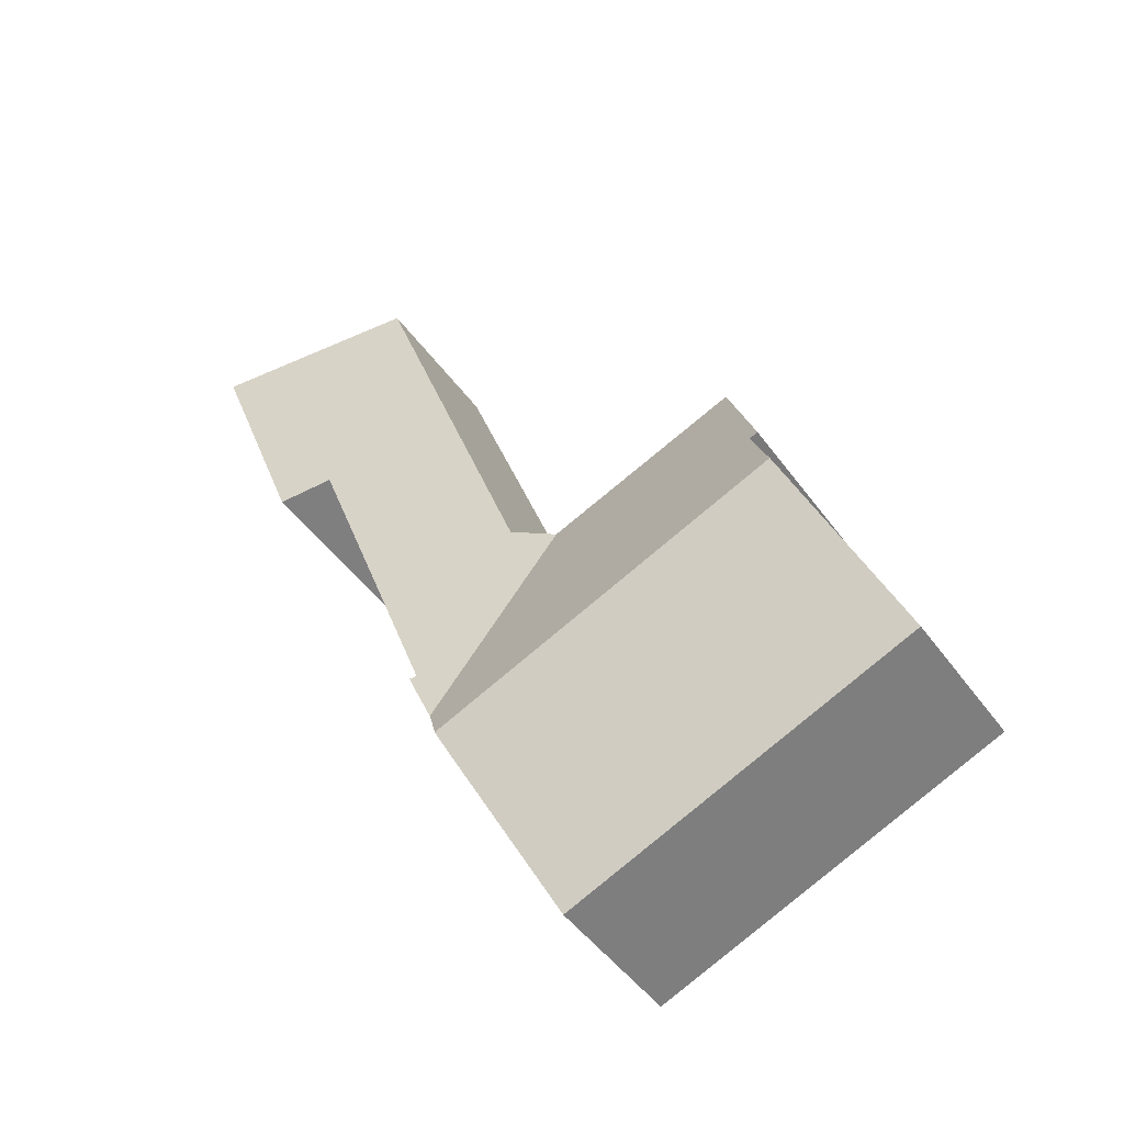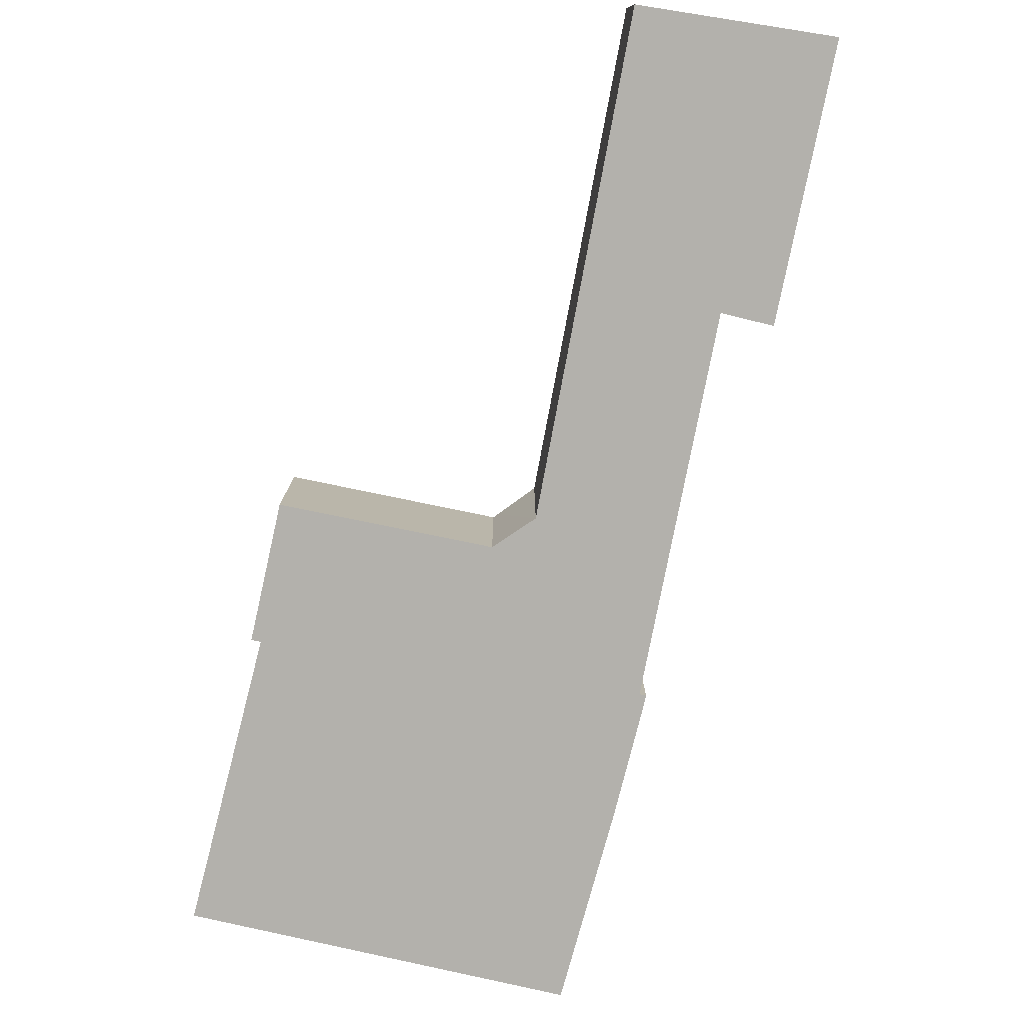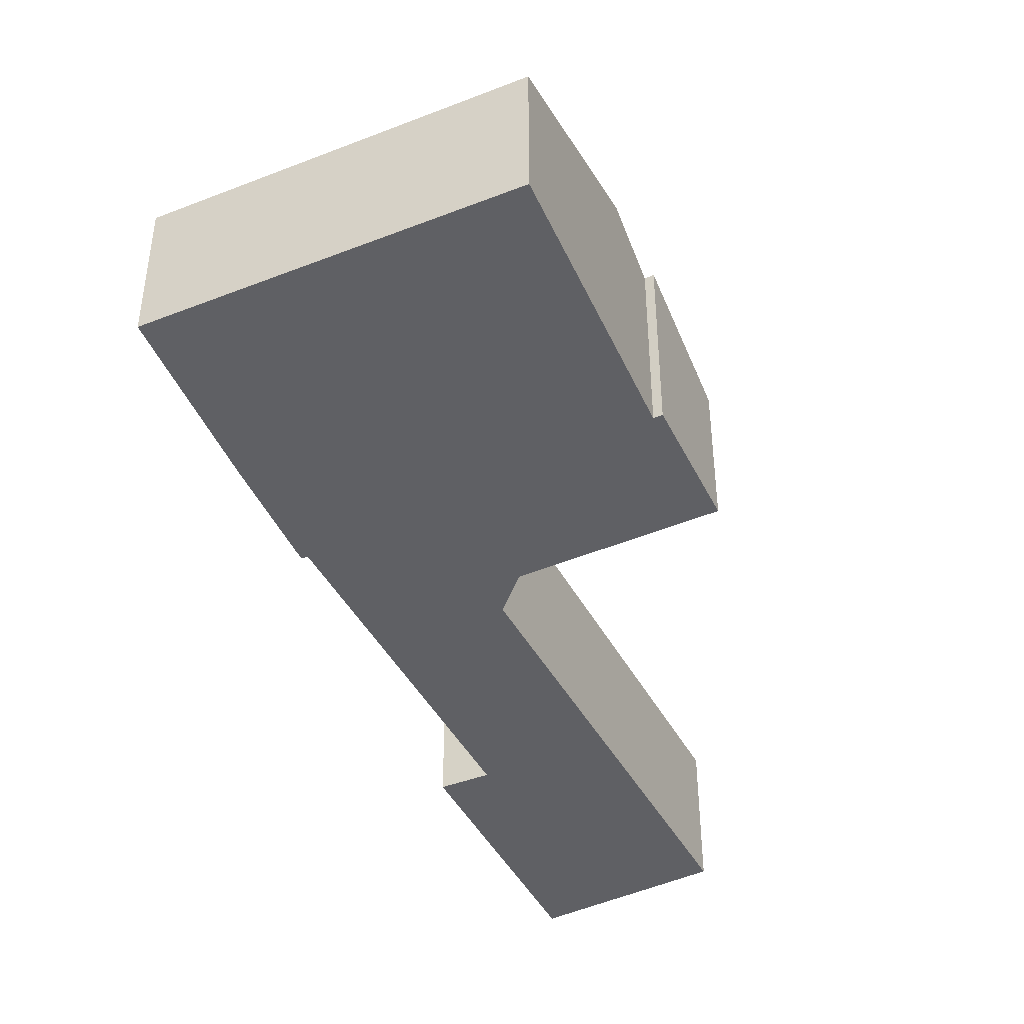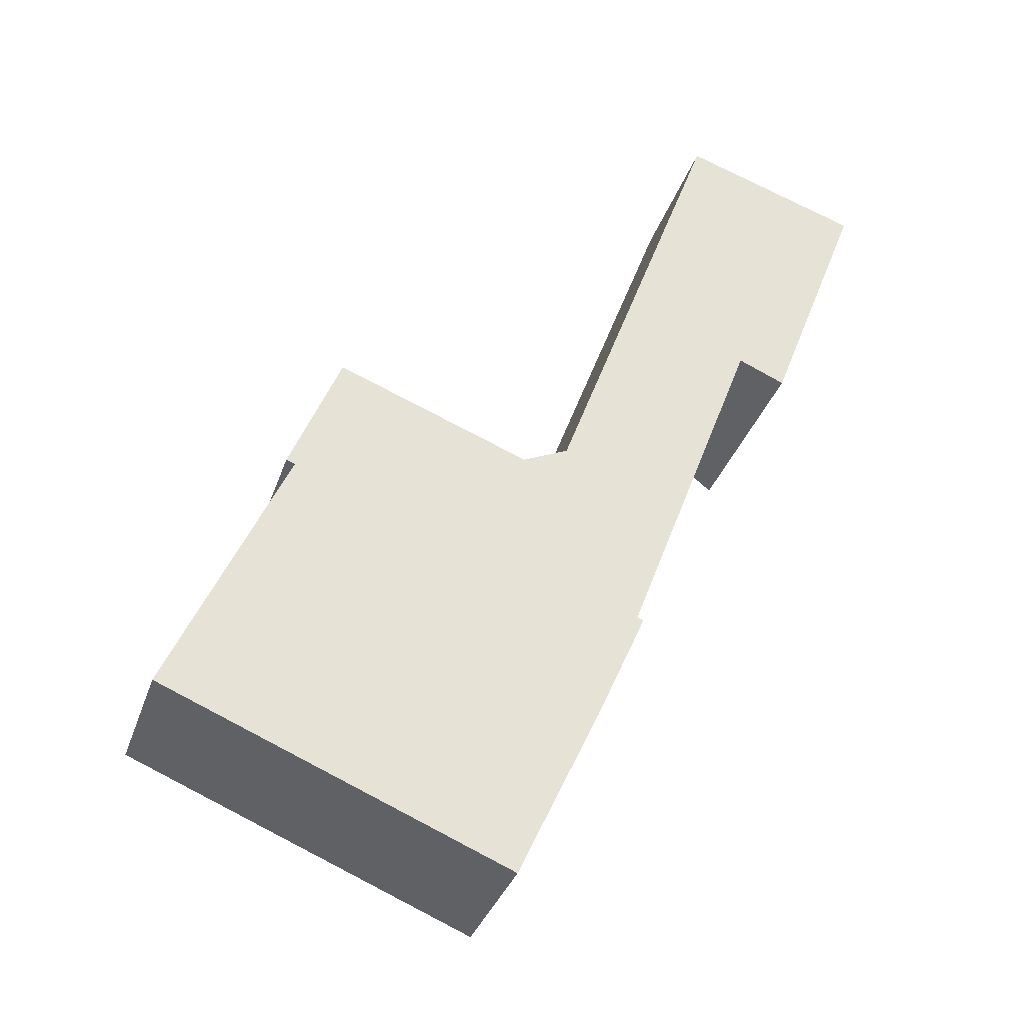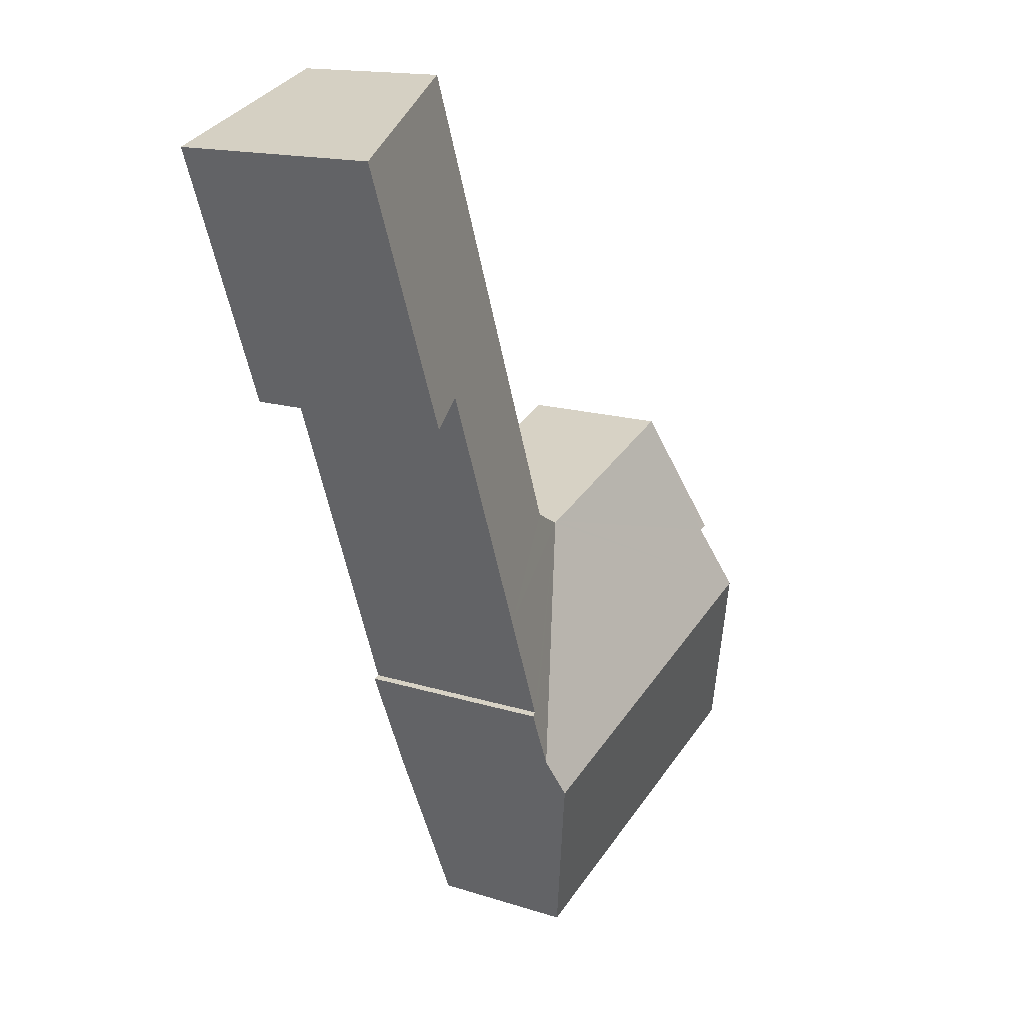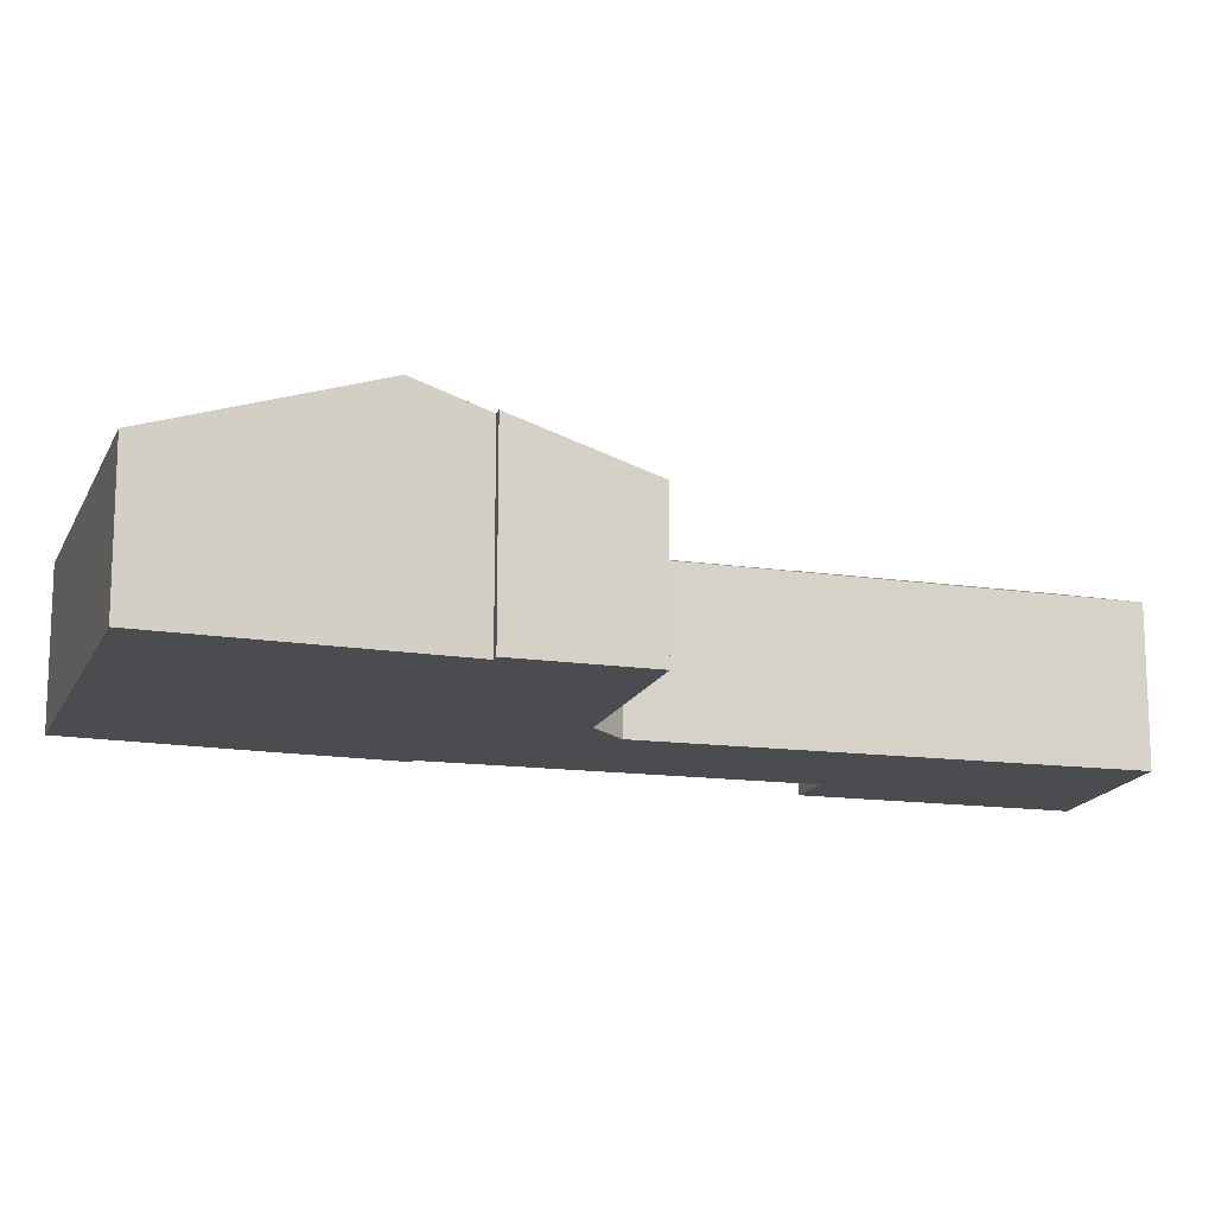
<metadata>
{"format":"obj","ext":"obj","renderer":"f3d","projection":"perspective","resolution":1024,"background":"white","views":[{"elev":-46.5,"azim":-146.4,"up":"+Z"},{"elev":-79.1,"azim":9.4,"up":"+Y"},{"elev":-44.2,"azim":-133.0,"up":"+Y"},{"elev":-34.2,"azim":-17.4,"up":"+Z"},{"elev":15.2,"azim":124.4,"up":"+Z"},{"elev":-15.2,"azim":-85.6,"up":"+Y"}]}
</metadata>
<code>
v  9.741 4.149 8.81
v  13.02 5.669 3.803
v  12.45 5.656 2.515
v  12.98 5.613 4.194
v  13.14 5.669 4.13
v  14.08 5.59 7.149
v  11.01 4.445 9.392
v  9.882 4.181 8.875
v  16.63 5.536 13.97
v  15.63 4.308 22.1
v  20.64 5.944 20.44
v  17.95 5.979 13.42
v  7.437 6.01 3.358
v  12 6.01 1.483
v  2.4 6.01 5.427
v  9.64 4.15 8.849
v  3.217 5.375 7.275
v  4.393 4.192 10.86
v  2.975 5.379 7.362
v  11.77 5.831 0.96
v  9.527 4.145 -3.914
v  5.229 4.145 -2.148
v  3.718 4.145 -1.527
v  0 4.145 2.538e-16
v  0 0 0
v  2.4 -3.323e-16 5.427
v  3.217 -4.455e-16 7.275
v  11.01 -5.751e-16 9.392
v  9.741 -5.395e-16 8.81
v  9.882 -5.434e-16 8.875
v  2.975 -4.508e-16 7.362
v  9.527 2.397e-16 -3.914
v  5.229 1.315e-16 -2.148
v  3.718 9.35e-17 -1.527
v  4.393 -6.651e-16 10.86
v  15.63 -1.353e-15 22.1
v  9.64 -5.418e-16 8.849
v  20.64 -1.252e-15 20.44
v  13.14 -2.529e-16 4.13
v  12.98 -2.568e-16 4.194
v  17.95 -8.215e-16 13.42
v  16.63 -8.557e-16 13.97
v  14.08 -4.378e-16 7.149
v  13.02 -2.329e-16 3.803
v  12.45 -1.54e-16 2.515
v  12 -9.081e-17 1.483
v  11.77 -5.878e-17 0.96
g defaultobject
f 1 2 3
f 2 1 4
f 2 4 5
f 4 1 6
f 6 1 7
f 7 1 8
f 7 9 6
f 9 7 10
f 9 10 11
f 11 12 9
f 13 3 14
f 3 13 1
f 1 13 15
f 1 15 16
f 16 15 17
f 16 17 18
f 18 17 19
f 20 13 14
f 13 20 21
f 13 21 15
f 15 21 22
f 15 22 23
f 15 23 24
f 25 15 24
f 15 25 26
f 15 26 17
f 17 26 27
f 8 28 7
f 28 8 1
f 28 1 29
f 28 29 30
f 17 31 19
f 31 17 27
f 32 22 21
f 22 32 33
f 22 33 23
f 23 33 24
f 24 33 34
f 24 34 25
f 31 18 19
f 18 31 35
f 28 10 7
f 10 28 36
f 35 16 18
f 16 35 37
f 16 37 1
f 1 37 29
f 10 38 11
f 38 10 36
f 4 39 5
f 39 4 40
f 11 41 12
f 41 11 38
f 42 6 9
f 6 42 43
f 6 43 4
f 4 43 40
f 39 2 5
f 2 39 44
f 44 3 2
f 3 44 45
f 3 45 46
f 41 9 12
f 9 41 42
f 3 20 14
f 20 3 46
f 20 46 47
f 47 21 20
f 21 47 32
f 38 42 41
f 47 33 32
f 33 47 46
f 33 46 45
f 33 45 44
f 33 44 34
f 34 44 39
f 34 39 40
f 34 40 43
f 34 43 25
f 25 43 42
f 25 42 28
f 28 42 36
f 36 42 38
f 28 26 25
f 26 28 29
f 29 28 30
f 26 29 37
f 26 37 27
f 27 37 35
f 27 35 31

</code>
